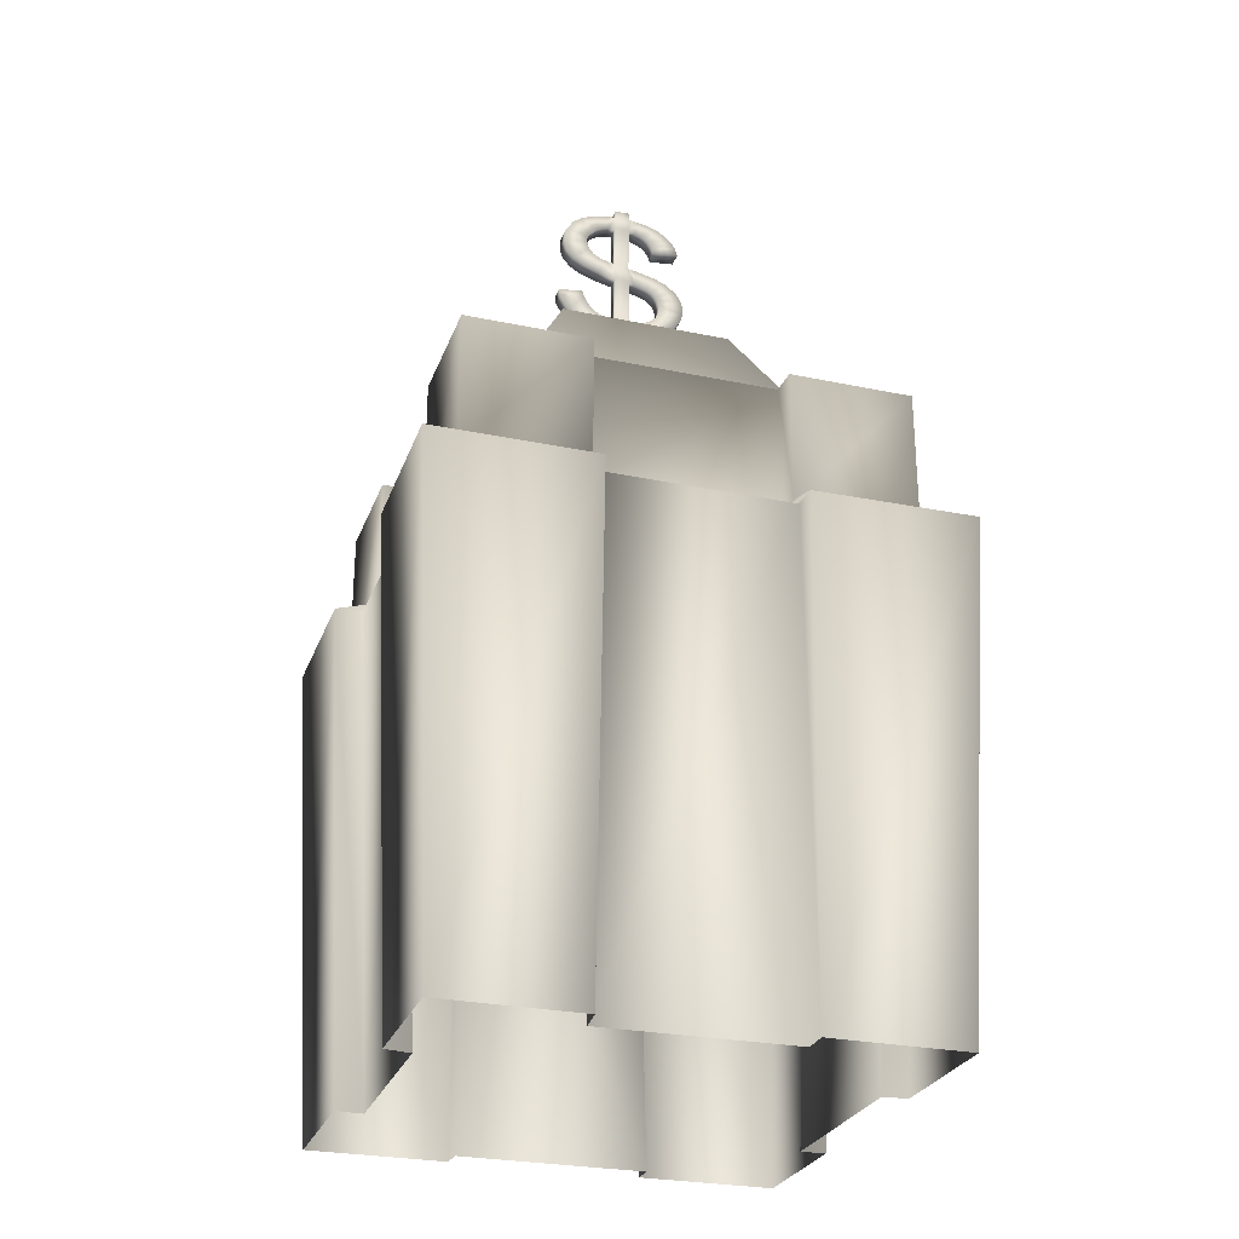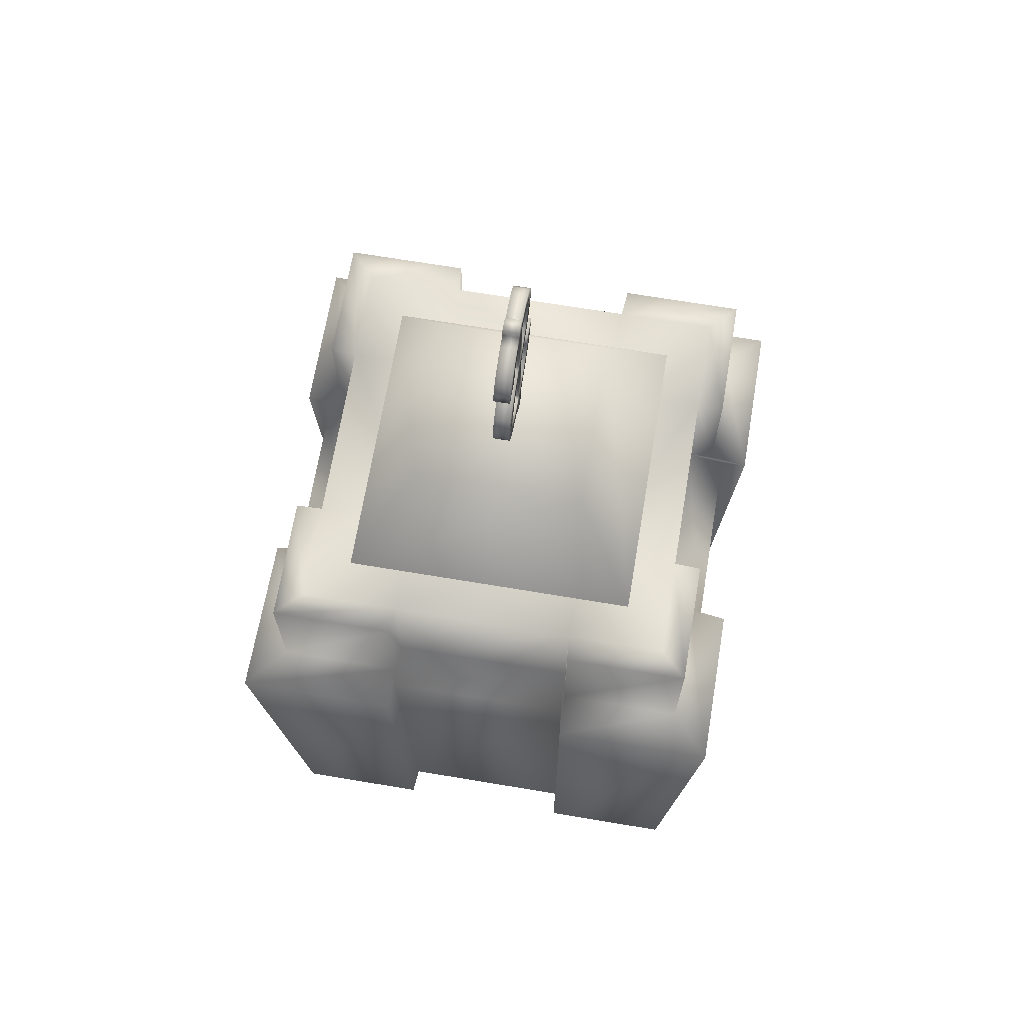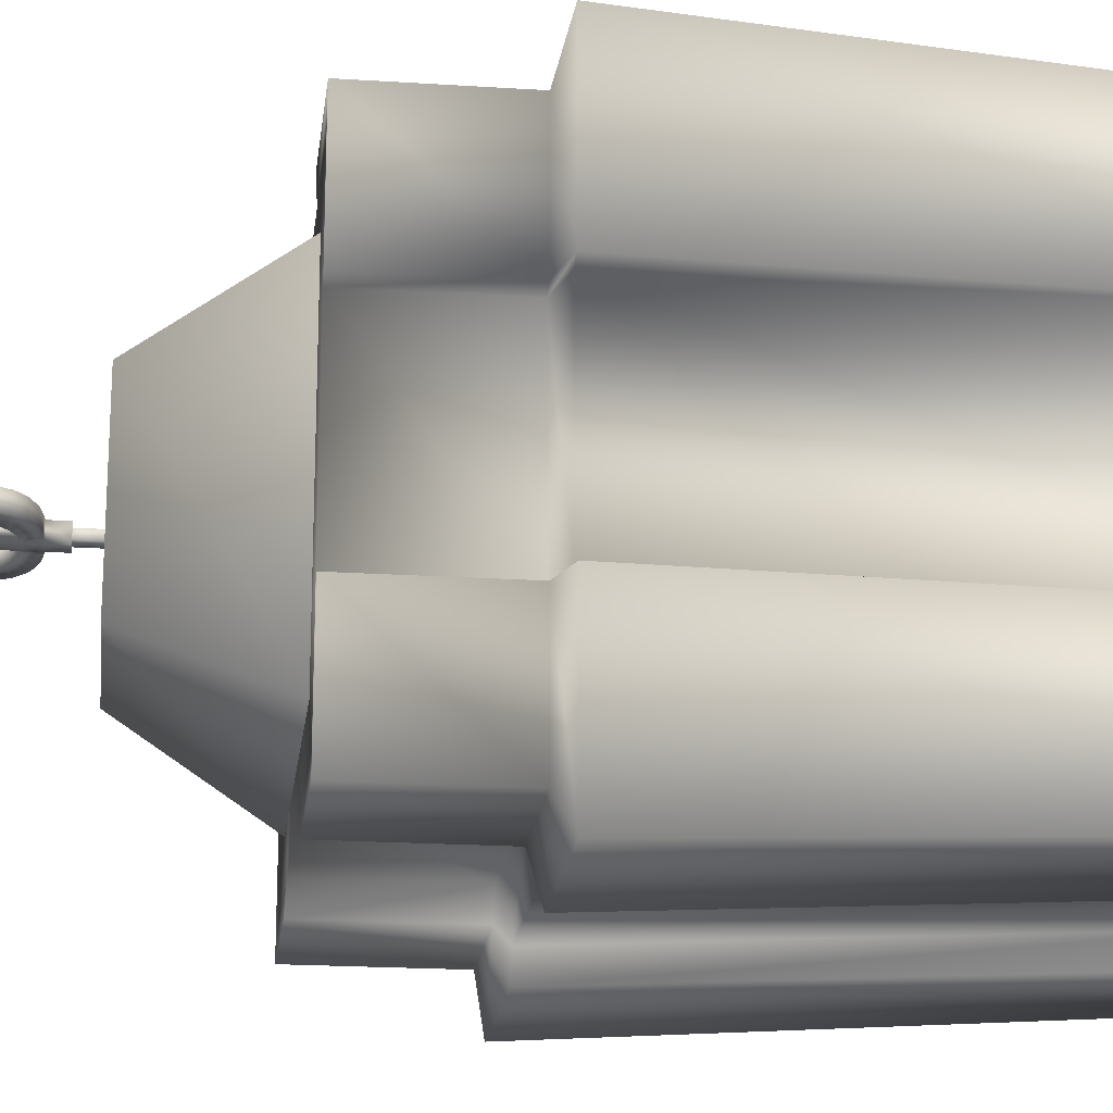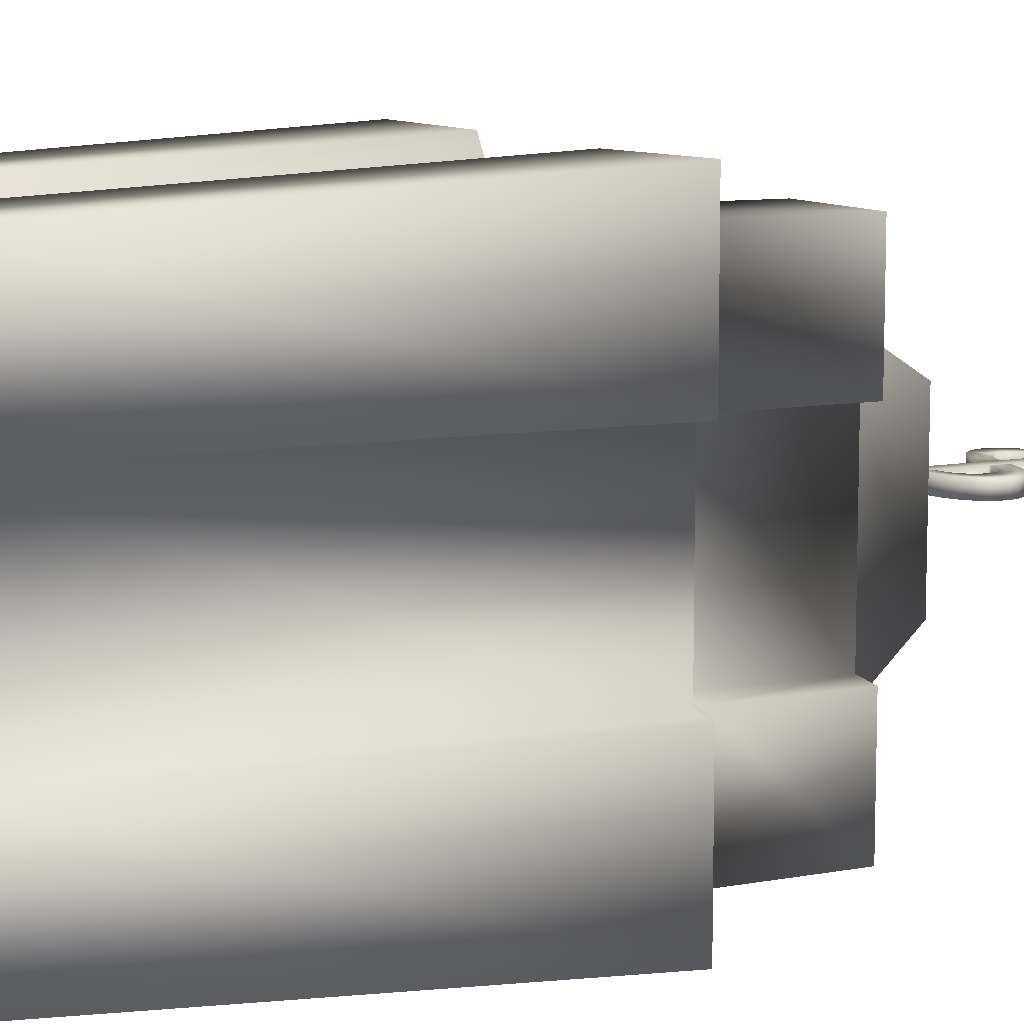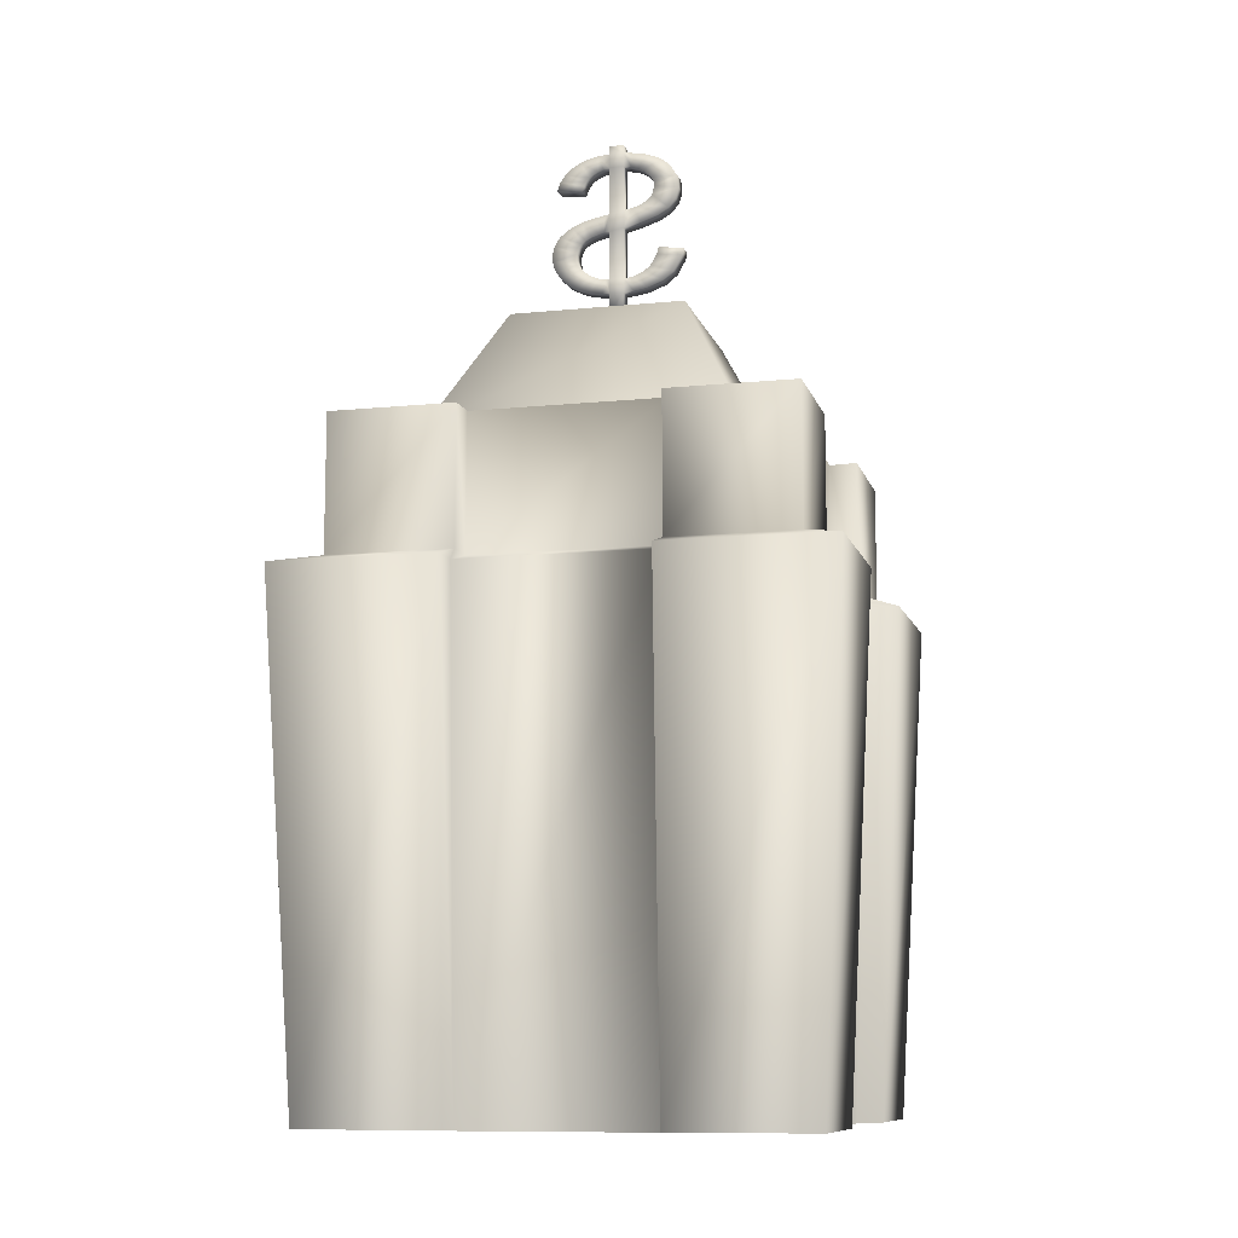
<metadata>
{"format":"obj","ext":"obj","renderer":"f3d","projection":"perspective","resolution":1024,"background":"white","views":[{"elev":-27.3,"azim":-17.9,"up":"+Y"},{"elev":68.4,"azim":99.5,"up":"+Y"},{"elev":-20.0,"azim":-96.8,"up":"+Z"},{"elev":9.7,"azim":64.4,"up":"+Z"},{"elev":-10.2,"azim":-165.7,"up":"+Y"}]}
</metadata>
<code>
v  -0.302 -0.4661 0.6662
v  0.3031 -0.4661 0.6742
v  0.3045 1.13 0.7501
v  -0.3042 1.13 0.75
v  0.6662 -0.4661 0.3014
v  0.6662 -0.4661 -0.3006
v  0.75 1.13 -0.3038
v  0.75 1.13 0.3041
v  0.3023 -0.4661 -0.6662
v  -0.3042 -0.4661 -0.6662
v  -0.3048 1.13 -0.75
v  0.3043 1.13 -0.75
v  -0.6662 -0.4661 -0.3007
v  -0.671 -0.4661 0.3035
v  -0.7501 1.13 0.3046
v  -0.75 1.13 -0.3039
v  0.3023 1.167 0.62
v  -0.3007 1.167 0.62
v  0.62 1.167 -0.2988
v  0.62 1.167 0.2999
v  -0.3039 1.167 -0.62
v  0.3012 1.167 -0.62
v  -0.62 1.167 0.3028
v  -0.62 1.167 -0.299
v  0.3023 1.6 0.62
v  -0.3007 1.6 0.62
v  0.62 1.6 -0.2988
v  0.62 1.6 0.2999
v  -0.3039 1.6 -0.62
v  0.3012 1.6 -0.62
v  -0.62 1.6 0.3028
v  -0.62 1.6 -0.299
v  0.3068 -0.4625 0.7523
v  0.7524 -0.4625 0.7524
v  0.8362 1.133 0.8362
v  0.3082 1.133 0.8283
v  -0.3101 1.133 0.8362
v  -0.8362 1.133 0.8362
v  -0.7524 -0.4625 0.7524
v  -0.3079 -0.4625 0.7524
v  0.7524 -0.4625 -0.3092
v  0.7524 -0.4625 -0.7524
v  0.8362 1.133 -0.8362
v  0.8362 1.133 -0.3124
v  0.8362 1.133 0.3111
v  0.7524 -0.4625 0.3084
v  -0.3058 -0.4625 -0.7524
v  -0.7524 -0.4625 -0.7524
v  -0.8362 1.133 -0.8362
v  -0.3064 1.133 -0.8362
v  0.3096 1.133 -0.8362
v  0.3076 -0.4625 -0.7524
v  -0.7524 -0.4625 0.3065
v  -0.8315 1.133 0.3077
v  -0.8362 1.133 -0.3122
v  -0.7524 -0.4625 -0.309
v  0.7063 1.171 0.7063
v  0.3061 1.171 0.7063
v  -0.3067 1.171 0.7063
v  -0.7063 1.171 0.7063
v  0.7063 1.171 -0.7063
v  0.7063 1.171 -0.3074
v  0.7063 1.171 0.3069
v  -0.7063 1.171 -0.7063
v  -0.3055 1.171 -0.7063
v  0.3065 1.171 -0.7063
v  -0.7063 1.171 0.3059
v  -0.7063 1.171 -0.3073
v  0.7063 1.603 0.7063
v  0.3061 1.603 0.7063
v  -0.3067 1.603 0.7063
v  -0.7063 1.603 0.7063
v  0.7063 1.603 -0.7063
v  0.7063 1.603 -0.3074
v  0.7063 1.603 0.3069
v  -0.7063 1.603 -0.7063
v  -0.3055 1.603 -0.7063
v  0.3065 1.603 -0.7063
v  -0.7063 1.603 0.3059
v  -0.7063 1.603 -0.3073
v  0.62 1.6 0.62
v  -0.62 1.6 0.62
v  0.62 1.6 -0.62
v  -0.62 1.6 -0.62
v  0.302 1.6 0.3007
v  -0.3015 1.6 0.3021
v  0.3015 1.6 -0.2989
v  -0.3031 1.6 -0.299
v  -0.2769 1.997 0.2769
v  0.2769 1.997 0.2769
v  0.2769 1.997 -0.2769
v  -0.2769 1.997 -0.2769
v  -0.4901 1.585 0.4901
v  0.4901 1.585 0.4901
v  0.4901 1.585 -0.4901
v  -0.4901 1.585 -0.4901
v  0.0042 1.965 0.0205
v  -0.0187 1.965 0.0125
v  -0.0187 1.965 -0.0131
v  0.0042 1.965 -0.0211
v  0.0183 1.965 -0.0003
v  0.0042 2.115 -0.0211
v  0.0183 2.115 -0.0003
v  -0.0187 2.115 -0.0131
v  -0.0187 2.115 0.0125
v  0.0042 2.115 0.0205
v  -0.1371 2.263 0.026
v  -0.2176 2.253 0.0257
v  -0.2132 2.23 0.0257
v  -0.1303 2.24 0.0259
v  0.0243 2.122 0.0259
v  0.0476 2.123 0.0259
v  0.0372 2.169 0.0259
v  0.0243 2.167 0.0259
v  -0.0226 2.167 0.0259
v  -0.0485 2.171 0.0259
v  -0.0552 2.124 0.0259
v  -0.0226 2.121 0.0259
v  0.2041 2.211 0.0259
v  0.1257 2.225 0.0259
v  0.1158 2.209 0.0259
v  0.1869 2.185 0.0259
v  0.0685 2.378 0.0259
v  0.0407 2.383 0.0259
v  0.0418 2.326 0.0259
v  0.0577 2.323 0.0259
v  0.084 2.314 0.0259
v  0.1145 2.366 0.0259
v  0.1032 2.305 0.0259
v  0.1504 2.351 0.0259
v  0.1157 2.295 0.0259
v  0.1883 2.322 0.0259
v  0.1243 2.283 0.0259
v  0.2074 2.291 0.0259
v  0.1308 2.261 0.0259
v  0.2136 2.264 0.0259
v  0.2127 2.241 0.0259
v  0.1306 2.243 0.0259
v  0.101 2.195 0.0259
v  0.161 2.162 0.0259
v  0.0823 2.183 0.0259
v  0.1283 2.143 0.0259
v  0.0611 2.174 0.0259
v  0.0905 2.13 0.0259
v  -0.0723 2.179 0.0259
v  -0.0982 2.132 0.0261
v  -0.0938 2.192 0.0259
v  -0.1511 2.153 0.0259
v  -0.1102 2.206 0.0259
v  -0.1857 2.182 0.0258
v  -0.2026 2.455 0.0259
v  -0.1925 2.422 0.0259
v  -0.1151 2.44 0.0259
v  -0.1225 2.469 0.0259
v  -0.1138 2.498 0.0259
v  -0.0877 2.523 0.0259
v  -0.1426 2.559 0.0259
v  -0.1722 2.536 0.0259
v  -0.0226 2.588 0.0259
v  -0.0446 2.586 0.0259
v  -0.0475 2.539 0.0259
v  -0.0226 2.543 0.0259
v  0.0617 2.584 0.0259
v  0.0243 2.588 0.0259
v  0.0243 2.542 0.0259
v  0.0451 2.538 0.0259
v  0.1224 2.567 0.0259
v  0.0944 2.577 0.0259
v  0.0633 2.532 0.0259
v  0.0788 2.524 0.0259
v  0.188 2.507 0.0259
v  0.1717 2.531 0.0259
v  0.1019 2.502 0.0259
v  0.1097 2.488 0.0259
v  -0.0513 2.401 0.0259
v  -0.0747 2.408 0.0259
v  -0.1342 2.371 0.0259
v  -0.0799 2.351 0.0259
v  0.0243 2.329 0.0259
v  -0.0226 2.337 0.0259
v  0.0243 2.066 0.0259
v  -0.0226 2.066 0.0259
v  0.0235 2.386 0.0259
v  -0.0233 2.394 0.0259
v  -0.1692 2.393 0.0259
v  -0.1005 2.422 0.0259
v  -0.1987 2.496 0.0259
v  -0.1203 2.484 0.0259
v  -0.0692 2.532 0.0259
v  -0.0999 2.575 0.0259
v  0.0916 2.514 0.0259
v  0.1487 2.551 0.0259
v  0.115 2.471 0.0259
v  0.1975 2.479 0.0259
v  0.0243 2.615 0.0259
v  -0.0226 2.615 0.0259
v  0.1283 2.143 -0.0264
v  0.161 2.162 -0.0264
v  0.1869 2.185 -0.0264
v  0.2041 2.211 -0.0264
v  0.2136 2.264 -0.0264
v  0.2074 2.291 -0.0264
v  0.1883 2.322 -0.0264
v  0.1504 2.351 -0.0264
v  0.1145 2.366 -0.0264
v  0.0685 2.378 -0.0264
v  0.0407 2.383 -0.0264
v  0.0235 2.386 -0.0264
v  0.0451 2.538 -0.0264
v  0.0633 2.532 -0.0264
v  0.0788 2.524 -0.0264
v  0.0916 2.514 -0.0264
v  0.1019 2.502 -0.0264
v  0.1097 2.488 -0.0264
v  0.115 2.471 -0.0264
v  0.1975 2.479 -0.0264
v  0.1717 2.531 -0.0264
v  0.1487 2.551 -0.0264
v  0.1224 2.567 -0.0264
v  0.0944 2.577 -0.0264
v  0.0617 2.584 -0.0264
v  0.0243 2.588 -0.0264
v  0.0243 2.615 -0.0264
v  -0.0226 2.615 -0.0264
v  -0.0446 2.586 -0.0264
v  -0.0999 2.575 -0.0264
v  -0.1722 2.536 -0.0264
v  -0.1987 2.496 -0.0264
v  -0.2026 2.455 -0.0264
v  -0.1925 2.422 -0.0264
v  -0.1692 2.393 -0.0264
v  -0.1342 2.371 -0.0264
v  -0.0799 2.351 -0.0264
v  -0.0232 2.337 -0.0264
v  -0.0233 2.394 -0.0264
v  -0.0513 2.401 -0.0264
v  -0.1005 2.422 -0.0264
v  -0.1151 2.44 -0.0264
v  -0.1225 2.469 -0.0264
v  -0.1203 2.484 -0.0264
v  -0.1138 2.498 -0.0264
v  -0.0877 2.523 -0.0264
v  -0.0692 2.532 -0.0264
v  0.0476 2.123 -0.0264
v  0.0243 2.122 -0.0264
v  0.0905 2.13 -0.0264
v  0.2127 2.241 -0.0264
v  0.188 2.507 -0.0264
v  -0.0226 2.588 -0.0264
v  -0.1426 2.559 -0.0264
v  -0.0747 2.408 -0.0264
v  -0.0475 2.539 -0.0264
v  -0.1365 2.263 -0.0264
v  -0.1303 2.24 -0.0264
v  -0.2125 2.23 -0.0266
v  -0.217 2.253 -0.0267
v  0.0243 2.167 -0.0264
v  0.0372 2.169 -0.0264
v  -0.0229 2.167 -0.0264
v  -0.0226 2.121 -0.0264
v  -0.0552 2.124 -0.0264
v  -0.0482 2.171 -0.0265
v  0.1158 2.209 -0.0264
v  0.1257 2.225 -0.0264
v  0.0577 2.323 -0.0264
v  0.0418 2.326 -0.0264
v  0.084 2.314 -0.0264
v  0.1032 2.305 -0.0264
v  0.1157 2.295 -0.0264
v  0.1243 2.283 -0.0264
v  0.1308 2.261 -0.0264
v  0.1306 2.243 -0.0264
v  0.101 2.195 -0.0264
v  0.0823 2.183 -0.0264
v  0.0611 2.174 -0.0264
v  -0.0967 2.132 -0.0262
v  -0.0723 2.179 -0.0264
v  -0.1505 2.153 -0.0264
v  -0.0938 2.192 -0.0264
v  -0.1851 2.182 -0.0265
v  -0.1102 2.206 -0.0264
v  -0.0226 2.543 -0.0264
v  0.0243 2.542 -0.0264
v  0.0243 2.329 -0.0264
v  0.0243 2.066 -0.0264
v  -0.0226 2.066 -0.0264
o Box001
g Box001
f 1 2 3 4
f 5 6 7 8
f 9 10 11 12
f 13 14 15 16
f 4 3 17 18
f 8 7 19 20
f 12 11 21 22
f 16 15 23 24
f 18 17 25 26
f 20 19 27 28
f 22 21 29 30
f 24 23 31 32
f 33 34 35 36
f 37 38 39 40
f 41 42 43 44
f 45 35 34 46
f 47 48 49 50
f 51 43 42 52
f 53 39 38 54
f 55 49 48 56
f 36 35 57 58
f 59 60 38 37
f 44 43 61 62
f 63 57 35 45
f 50 49 64 65
f 66 61 43 51
f 54 38 60 67
f 68 64 49 55
f 58 57 69 70
f 71 72 60 59
f 62 61 73 74
f 75 69 57 63
f 65 64 76 77
f 78 73 61 66
f 67 60 72 79
f 80 76 64 68
f 5 8 45 46
f 8 20 63 45
f 20 28 75 63
f 28 81 69 75
f 81 25 70 69
f 25 17 58 70
f 17 3 36 58
f 3 2 33 36
f 1 4 37 40
f 4 18 59 37
f 18 26 71 59
f 26 82 72 71
f 82 31 79 72
f 31 23 67 79
f 23 15 54 67
f 15 14 53 54
f 9 12 51 52
f 12 22 66 51
f 22 30 78 66
f 30 83 73 78
f 83 27 74 73
f 27 19 62 74
f 19 7 44 62
f 7 6 41 44
f 13 16 55 56
f 16 24 68 55
f 24 32 80 68
f 32 84 76 80
f 84 29 77 76
f 29 21 65 77
f 21 11 50 65
f 11 10 47 50
f 81 28 85 25
f 26 25 85 86
f 27 83 30 87
f 87 30 29 88
f 86 85 87 88
f 87 85 28 27
f 29 84 32 88
f 88 32 31 86
f 86 31 82 26
f 89 90 91 92
f 93 94 90 89
f 94 95 91 90
f 95 96 92 91
f 96 93 89 92
f 97 98 99 100 101
f 101 100 102 103
f 100 99 104 102
f 99 98 105 104
f 98 97 106 105
f 97 101 103 106
f 106 103 102 104 105
f 107 108 109 110
f 111 112 113 114
f 115 116 117 118
f 119 120 121 122
f 123 124 125 126
f 123 126 127 128
f 128 127 129 130
f 130 129 131 132
f 132 131 133 134
f 134 133 135 136
f 137 136 135 138
f 137 138 120 119
f 122 121 139 140
f 140 139 141 142
f 142 141 143 144
f 144 143 113 112
f 116 145 146 117
f 145 147 148 146
f 147 149 150 148
f 110 109 150 149
f 151 152 153 154
f 155 156 157 158
f 159 160 161 162
f 163 164 165 166
f 167 168 169 170
f 171 172 173 174
f 175 176 177 178
f 114 179 180 115
f 181 111 118 182
f 114 115 118 111
f 183 184 180 179
f 175 178 180 184
f 183 179 125 124
f 185 186 153 152
f 185 177 176 186
f 155 158 187 188
f 187 151 154 188
f 157 156 189 190
f 169 168 163 166
f 191 192 167 170
f 193 194 171 174
f 195 196 159 164
f 159 162 165 164
f 189 161 160 190
f 191 173 172 192
f 197 198 140 142
f 199 122 140 198
f 199 200 119 122
f 201 202 134 136
f 202 203 132 134
f 203 204 130 132
f 204 205 128 130
f 205 206 123 128
f 207 124 123 206
f 208 183 124 207
f 209 210 169 166
f 210 211 170 169
f 211 212 191 170
f 213 214 174 173
f 215 193 174 214
f 216 194 193 215
f 217 218 192 172
f 218 219 167 192
f 219 220 168 167
f 220 221 163 168
f 221 222 164 163
f 223 195 164 222
f 224 196 195 223
f 225 226 190 160
f 227 228 187 158
f 228 229 151 187
f 229 230 152 151
f 230 231 185 152
f 231 232 177 185
f 232 233 178 177
f 233 234 180 178
f 235 236 175 184
f 237 238 153 186
f 238 239 154 153
f 239 240 188 154
f 241 155 188 240
f 241 242 156 155
f 242 243 189 156
f 244 112 111 245
f 244 246 144 112
f 246 197 142 144
f 200 247 137 119
f 247 201 136 137
f 212 213 173 191
f 216 248 171 194
f 248 217 172 171
f 249 159 196 224
f 225 160 159 249
f 250 227 158 157
f 236 251 176 175
f 251 237 186 176
f 243 252 161 189
f 253 254 255 256
f 245 257 258 244
f 259 260 261 262
f 200 199 263 264
f 206 265 266 207
f 205 267 265 206
f 205 204 268 267
f 204 203 269 268
f 203 202 270 269
f 202 201 271 270
f 247 272 271 201
f 247 200 264 272
f 199 198 273 263
f 198 197 274 273
f 197 246 275 274
f 246 244 258 275
f 262 261 276 277
f 277 276 278 279
f 279 278 280 281
f 281 280 255 254
f 229 239 238 230
f 241 227 250 242
f 249 282 252 225
f 221 209 283 222
f 219 211 210 220
f 248 214 213 217
f 226 250 157 190
f 236 233 232 251
f 257 259 234 284
f 285 286 260 245
f 257 245 260 259
f 208 284 234 235
f 236 235 234 233
f 208 207 266 284
f 231 230 238 237
f 231 237 251 232
f 241 240 228 227
f 228 240 239 229
f 250 226 243 242
f 210 209 221 220
f 212 211 219 218
f 215 214 248 216
f 223 222 249 224
f 249 222 283 282
f 243 226 225 252
f 212 218 217 213
f 165 162 184 183
f 282 283 208 235
f 259 262 116 115
f 258 257 114 113
f 253 256 108 107
f 261 260 118 117
f 278 276 146 148
f 255 280 150 109
f 277 279 147 145
f 110 149 281 254
f 286 285 181 182
f 146 276 261 117
f 150 280 278 148
f 108 256 255 109
f 110 254 253 107
f 147 279 281 149
f 116 262 277 145
f 118 260 286 182
f 181 285 245 111
f 180 234 259 115
f 284 266 125 179
f 114 257 284 179
f 265 267 127 126
f 268 269 131 129
f 270 271 135 133
f 272 264 120 138
f 263 273 139 121
f 274 275 143 141
f 143 275 258 113
f 139 273 274 141
f 120 264 263 121
f 135 271 272 138
f 131 269 270 133
f 127 267 268 129
f 125 266 265 126
f 166 165 283 209
f 165 183 208 283
f 184 162 282 235
f 162 161 252 282

</code>
